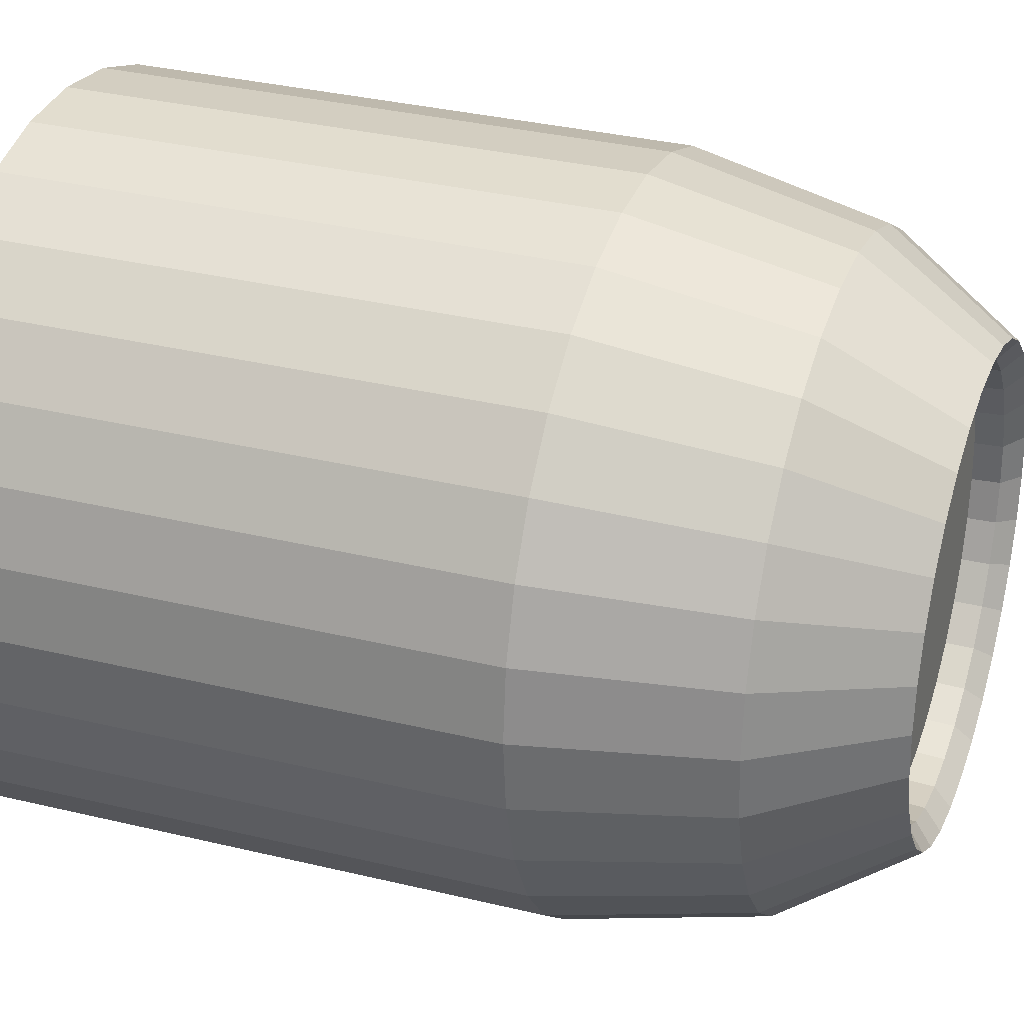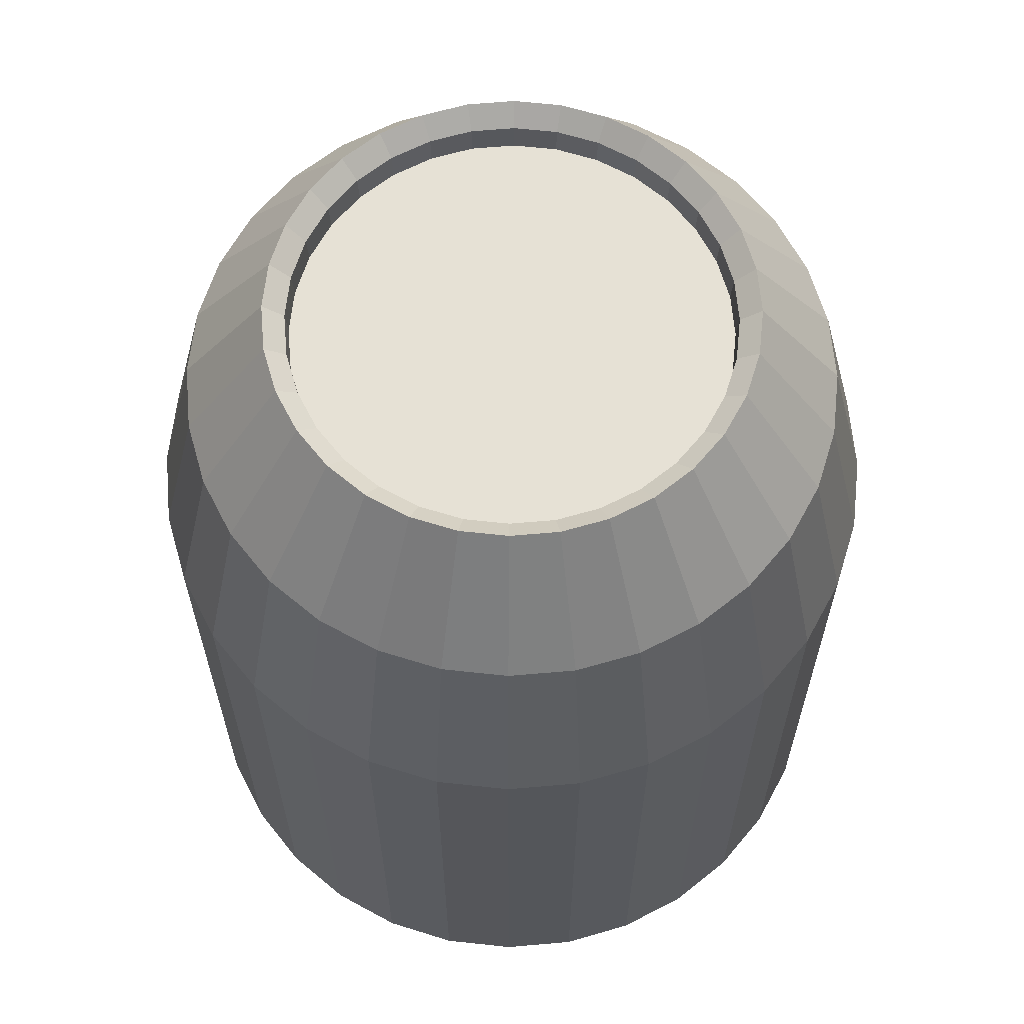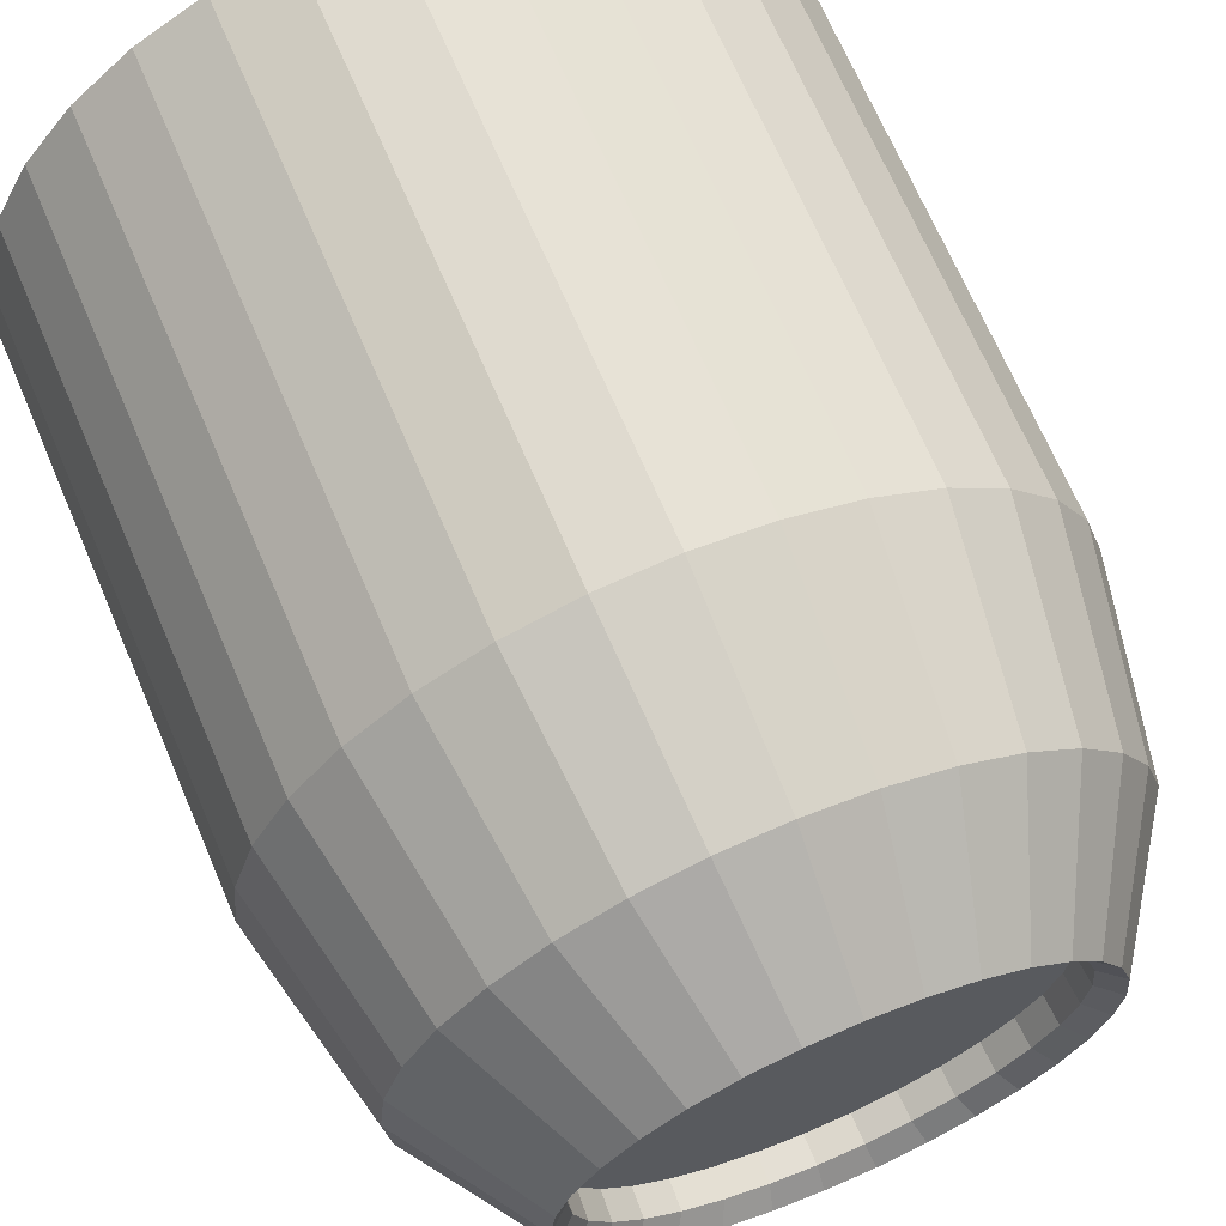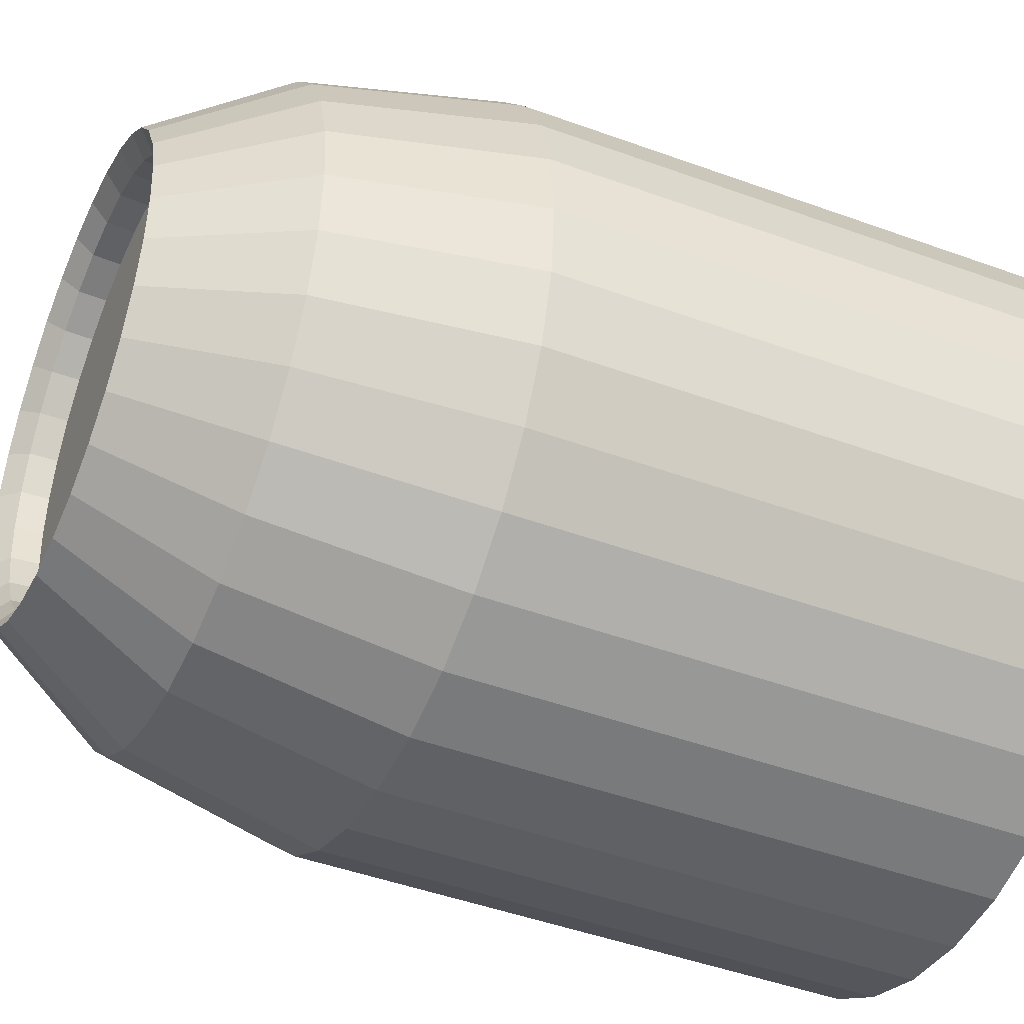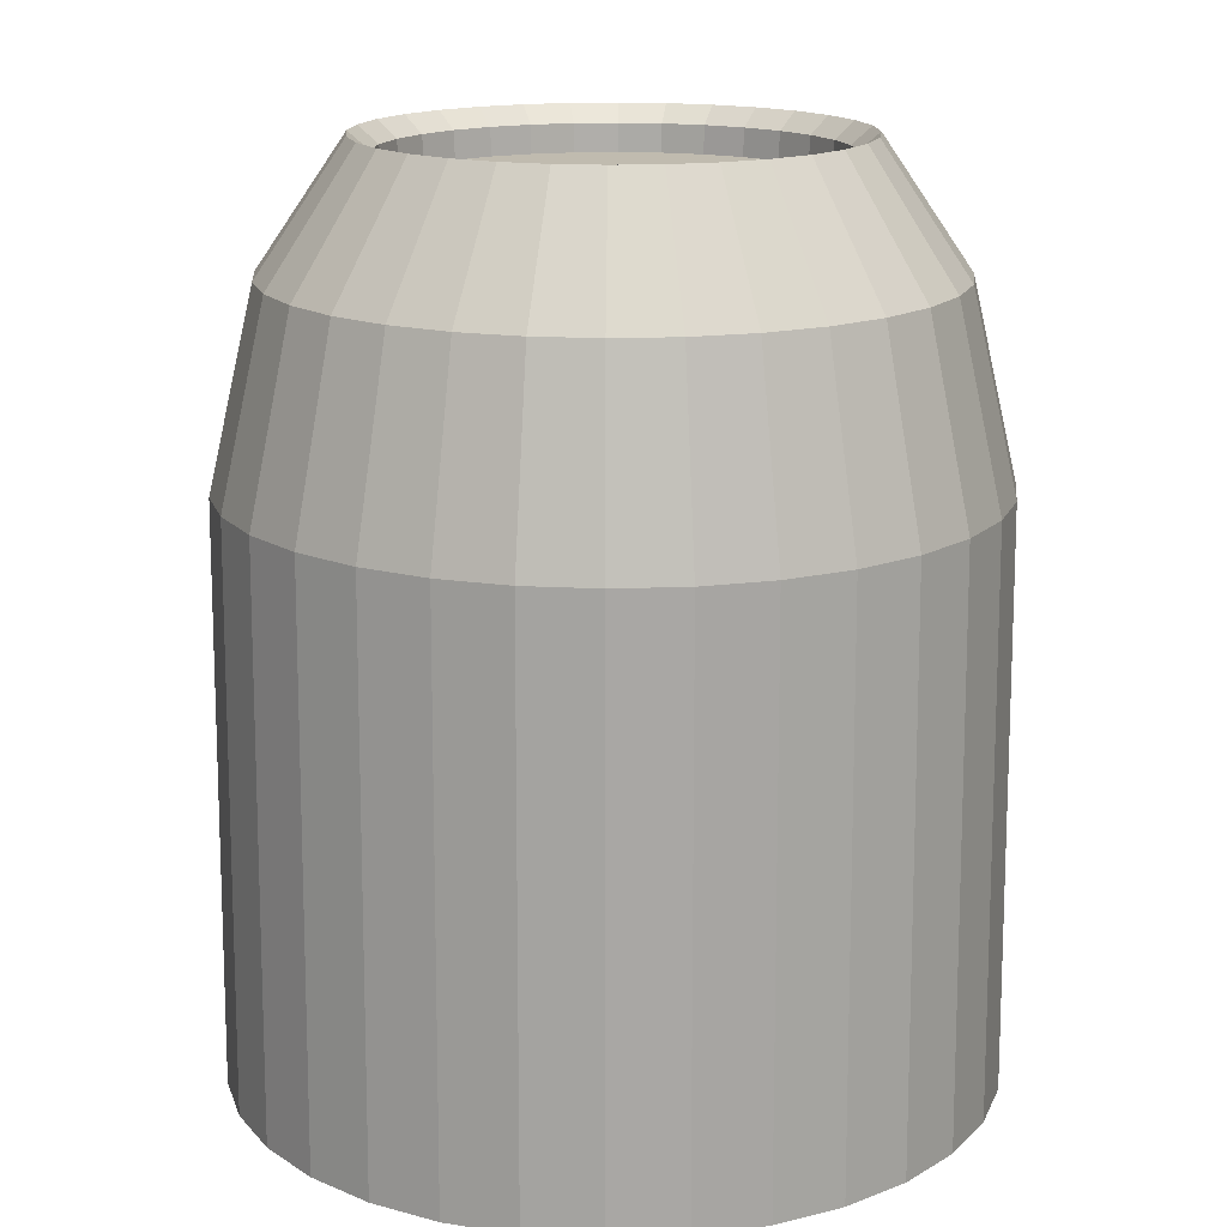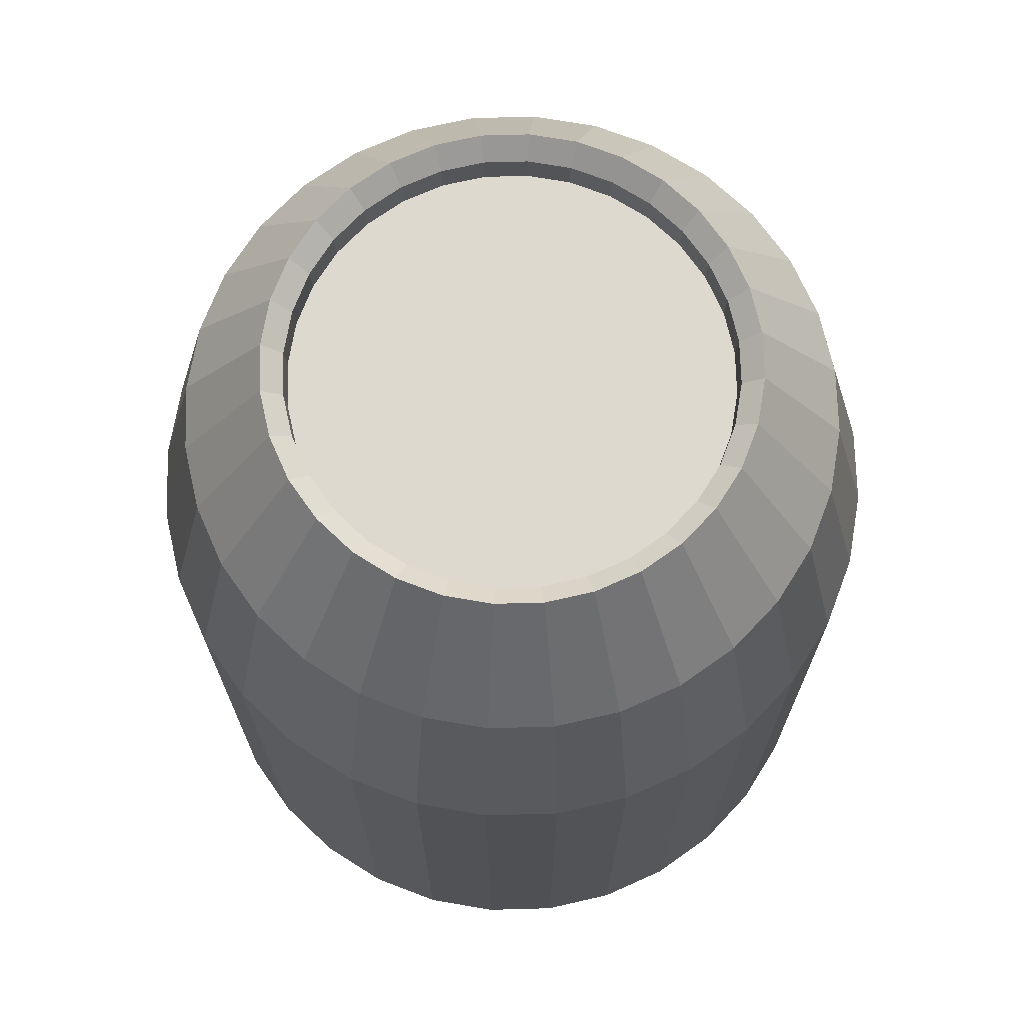
<metadata>
{"format":"obj","ext":"obj","renderer":"f3d","projection":"perspective","resolution":1024,"background":"white","views":[{"elev":30.0,"azim":110.1,"up":"+Z"},{"elev":64.4,"azim":-44.4,"up":"+Y"},{"elev":66.2,"azim":157.2,"up":"+Z"},{"elev":-42.0,"azim":-114.3,"up":"+Z"},{"elev":16.1,"azim":-88.9,"up":"+Y"},{"elev":71.5,"azim":-74.7,"up":"+Y"}]}
</metadata>
<code>
o Cube_Cube.001
v 0.7481 0.7006 0.1074
v 0.7481 0 0.1018
v 0.8371 0 0.1106
v 0.836 0.7006 0.116
v 0.9227 0 0.1366
v 0.9206 0.7006 0.1417
v 1.002 0 0.1787
v 0.9985 0.7006 0.1833
v 1.071 0 0.2355
v 1.067 0.7006 0.2394
v 1.127 0 0.3046
v 1.123 0.7006 0.3077
v 1.17 0 0.3835
v 1.164 0.7006 0.3856
v 1.196 0 0.4691
v 1.19 0.7006 0.4702
v 1.204 0 0.5581
v 1.199 0.7006 0.5581
v 1.196 0 0.6471
v 1.19 0.7006 0.646
v 1.17 0 0.7327
v 1.164 0.7006 0.7306
v 1.127 0 0.8116
v 1.123 0.7006 0.8085
v 1.071 0 0.8807
v 1.067 0.7006 0.8768
v 1.002 0 0.9375
v 0.9985 0.7006 0.9329
v 0.9227 0 0.9797
v 0.9206 0.7006 0.9745
v 0.8371 0 1.006
v 0.836 0.7006 1
v 0.7481 0 1.014
v 0.7481 0.7006 1.009
v 0.6591 0 1.006
v 0.6601 0.7006 1
v 0.5735 0 0.9797
v 0.5756 0.7006 0.9745
v 0.4946 0 0.9375
v 0.4977 0.7006 0.9329
v 0.4254 0 0.8807
v 0.4294 0.7006 0.8768
v 0.3687 0 0.8116
v 0.3733 0.7006 0.8085
v 0.3265 0 0.7327
v 0.3317 0.7006 0.7306
v 0.3006 0 0.6471
v 0.306 0.7006 0.646
v 0.2918 0 0.5581
v 0.2973 0.7006 0.5581
v 0.3006 0 0.4691
v 0.306 0.7006 0.4702
v 0.3265 0 0.3835
v 0.3317 0.7006 0.3856
v 0.3687 0 0.3046
v 0.3733 0.7006 0.3077
v 0.4254 0 0.2355
v 0.4294 0.7006 0.2394
v 0.4946 0 0.1787
v 0.4977 0.7006 0.1833
v 0.5735 0 0.1366
v 0.5756 0.7006 0.1417
v 0.6591 0 0.1106
v 0.6601 0.7006 0.116
v 0.7481 0.937 0.1623
v 0.8253 0.937 0.1699
v 0.8996 0.937 0.1924
v 0.968 0.937 0.229
v 1.028 0.937 0.2782
v 1.077 0.937 0.3382
v 1.114 0.937 0.4066
v 1.136 0.937 0.4809
v 1.144 0.937 0.5581
v 1.136 0.937 0.6353
v 1.114 0.937 0.7096
v 1.077 0.937 0.778
v 1.028 0.937 0.838
v 0.968 0.937 0.8872
v 0.8996 0.937 0.9238
v 0.8253 0.937 0.9463
v 0.7481 0.937 0.9539
v 0.6708 0.937 0.9463
v 0.5966 0.937 0.9238
v 0.5282 0.937 0.8872
v 0.4682 0.937 0.838
v 0.4189 0.937 0.778
v 0.3824 0.937 0.7096
v 0.3598 0.937 0.6353
v 0.3522 0.937 0.5581
v 0.3598 0.937 0.4809
v 0.3824 0.937 0.4066
v 0.4189 0.937 0.3382
v 0.4682 0.937 0.2782
v 0.5282 0.937 0.229
v 0.5966 0.937 0.1924
v 0.6708 0.937 0.1699
v 0.7481 1.091 0.2674
v 0.8048 1.091 0.273
v 0.8593 1.091 0.2895
v 0.9096 1.091 0.3164
v 0.9536 1.091 0.3526
v 0.9898 1.091 0.3966
v 1.017 1.091 0.4469
v 1.033 1.091 0.5014
v 1.039 1.091 0.5581
v 1.033 1.091 0.6148
v 1.017 1.091 0.6693
v 0.9898 1.091 0.7196
v 0.9536 1.091 0.7636
v 0.9096 1.091 0.7998
v 0.8593 1.091 0.8267
v 0.8048 1.091 0.8432
v 0.7481 1.091 0.8488
v 0.6914 1.091 0.8432
v 0.6368 1.091 0.8267
v 0.5866 1.091 0.7998
v 0.5425 1.091 0.7636
v 0.5064 1.091 0.7196
v 0.4795 1.091 0.6693
v 0.463 1.091 0.6148
v 0.4574 1.091 0.5581
v 0.463 1.091 0.5014
v 0.4795 1.091 0.4469
v 0.5064 1.091 0.3966
v 0.5425 1.091 0.3526
v 0.5866 1.091 0.3164
v 0.6368 1.091 0.2895
v 0.6914 1.091 0.273
v 0.7481 1.07 0.2924
v 0.7999 1.07 0.2975
v 0.8498 1.07 0.3126
v 0.8957 1.07 0.3372
v 0.936 1.07 0.3702
v 0.969 1.07 0.4105
v 0.9936 1.07 0.4564
v 1.009 1.07 0.5063
v 1.014 1.07 0.5581
v 1.009 1.07 0.6099
v 0.9936 1.07 0.6598
v 0.969 1.07 0.7057
v 0.936 1.07 0.746
v 0.8957 1.07 0.779
v 0.8498 1.07 0.8036
v 0.7999 1.07 0.8187
v 0.7481 1.07 0.8238
v 0.6962 1.07 0.8187
v 0.6464 1.07 0.8036
v 0.6004 1.07 0.779
v 0.5602 1.07 0.746
v 0.5271 1.07 0.7057
v 0.5026 1.07 0.6598
v 0.4875 1.07 0.6099
v 0.4824 1.07 0.5581
v 0.4875 1.07 0.5063
v 0.5026 1.07 0.4564
v 0.5271 1.07 0.4105
v 0.5602 1.07 0.3702
v 0.6004 1.07 0.3372
v 0.6464 1.07 0.3126
v 0.6962 1.07 0.2975
v 0.7481 1.036 0.2944
v 0.7995 1.036 0.2995
v 0.849 1.036 0.3145
v 0.8946 1.036 0.3389
v 0.9345 1.036 0.3717
v 0.9673 1.036 0.4116
v 0.9917 1.036 0.4572
v 1.007 1.036 0.5067
v 1.012 1.036 0.5581
v 1.007 1.036 0.6095
v 0.9917 1.036 0.659
v 0.9673 1.036 0.7046
v 0.9345 1.036 0.7446
v 0.8946 1.036 0.7773
v 0.849 1.036 0.8017
v 0.7995 1.036 0.8167
v 0.7481 1.036 0.8218
v 0.6966 1.036 0.8167
v 0.6472 1.036 0.8017
v 0.6016 1.036 0.7773
v 0.5616 1.036 0.7446
v 0.5288 1.036 0.7046
v 0.5045 1.036 0.659
v 0.4895 1.036 0.6095
v 0.4844 1.036 0.5581
v 0.4895 1.036 0.5067
v 0.5045 1.036 0.4572
v 0.5288 1.036 0.4116
v 0.5616 1.036 0.3717
v 0.6016 1.036 0.3389
v 0.6472 1.036 0.3145
v 0.6966 1.036 0.2995
v 0.7481 1.036 0.2945
v 0.7995 1.036 0.2996
v 0.8489 1.036 0.3146
v 0.8945 1.036 0.3389
v 0.9345 1.036 0.3717
v 0.9673 1.036 0.4117
v 0.9916 1.036 0.4572
v 1.007 1.036 0.5067
v 1.012 1.036 0.5581
v 1.007 1.036 0.6095
v 0.9916 1.036 0.659
v 0.9673 1.036 0.7046
v 0.9345 1.036 0.7445
v 0.8945 1.036 0.7773
v 0.8489 1.036 0.8016
v 0.7995 1.036 0.8166
v 0.7481 1.036 0.8217
v 0.6966 1.036 0.8166
v 0.6472 1.036 0.8016
v 0.6016 1.036 0.7773
v 0.5617 1.036 0.7445
v 0.5289 1.036 0.7046
v 0.5045 1.036 0.659
v 0.4895 1.036 0.6095
v 0.4845 1.036 0.5581
v 0.4895 1.036 0.5067
v 0.5045 1.036 0.4572
v 0.5289 1.036 0.4117
v 0.5617 1.036 0.3717
v 0.6016 1.036 0.3389
v 0.6472 1.036 0.3146
v 0.6966 1.036 0.2996
v 0.7481 1.036 0.2949
v 0.7994 1.036 0.2999
v 0.8488 1.036 0.3149
v 0.8943 1.036 0.3392
v 0.9342 1.036 0.372
v 0.9669 1.036 0.4119
v 0.9912 1.036 0.4574
v 1.006 1.036 0.5068
v 1.011 1.036 0.5581
v 1.006 1.036 0.6095
v 0.9912 1.036 0.6588
v 0.9669 1.036 0.7043
v 0.9342 1.036 0.7442
v 0.8943 1.036 0.777
v 0.8488 1.036 0.8013
v 0.7994 1.036 0.8163
v 0.7481 1.036 0.8213
v 0.6967 1.036 0.8163
v 0.6473 1.036 0.8013
v 0.6018 1.036 0.777
v 0.562 1.036 0.7442
v 0.5292 1.036 0.7043
v 0.5049 1.036 0.6588
v 0.4899 1.036 0.6095
v 0.4849 1.036 0.5581
v 0.4899 1.036 0.5068
v 0.5049 1.036 0.4574
v 0.5292 1.036 0.4119
v 0.562 1.036 0.372
v 0.6018 1.036 0.3392
v 0.6473 1.036 0.3149
v 0.6967 1.036 0.2999
f 2 1 4 3
f 3 4 6 5
f 5 6 8 7
f 7 8 10 9
f 9 10 12 11
f 11 12 14 13
f 13 14 16 15
f 15 16 18 17
f 17 18 20 19
f 19 20 22 21
f 21 22 24 23
f 23 24 26 25
f 25 26 28 27
f 27 28 30 29
f 29 30 32 31
f 31 32 34 33
f 33 34 36 35
f 35 36 38 37
f 37 38 40 39
f 39 40 42 41
f 41 42 44 43
f 43 44 46 45
f 45 46 48 47
f 47 48 50 49
f 49 50 52 51
f 51 52 54 53
f 53 54 56 55
f 55 56 58 57
f 57 58 60 59
f 59 60 62 61
f 10 8 68 69
f 61 62 64 63
f 63 64 1 2
f 2 3 5 7 9 11 13 15 17 19 21 23 25 27 29 31 33 35 37 39 41 43 45 47 49 51 53 55 57 59 61 63
f 88 87 119 120
f 28 26 77 78
f 46 44 86 87
f 64 62 95 96
f 20 18 73 74
f 38 36 82 83
f 56 54 91 92
f 12 10 69 70
f 30 28 78 79
f 48 46 87 88
f 4 1 65 66
f 1 64 96 65
f 22 20 74 75
f 40 38 83 84
f 58 56 92 93
f 14 12 70 71
f 32 30 79 80
f 50 48 88 89
f 6 4 66 67
f 24 22 75 76
f 42 40 84 85
f 60 58 93 94
f 16 14 71 72
f 34 32 80 81
f 52 50 89 90
f 8 6 67 68
f 26 24 76 77
f 44 42 85 86
f 62 60 94 95
f 18 16 72 73
f 36 34 81 82
f 54 52 90 91
f 123 122 154 155
f 75 74 106 107
f 89 88 120 121
f 76 75 107 108
f 90 89 121 122
f 77 76 108 109
f 91 90 122 123
f 78 77 109 110
f 92 91 123 124
f 79 78 110 111
f 66 65 97 98
f 93 92 124 125
f 80 79 111 112
f 67 66 98 99
f 94 93 125 126
f 81 80 112 113
f 68 67 99 100
f 95 94 126 127
f 82 81 113 114
f 69 68 100 101
f 96 95 127 128
f 83 82 114 115
f 70 69 101 102
f 65 96 128 97
f 84 83 115 116
f 71 70 102 103
f 85 84 116 117
f 72 71 103 104
f 86 85 117 118
f 73 72 104 105
f 87 86 118 119
f 74 73 105 106
f 131 130 162 163
f 110 109 141 142
f 124 123 155 156
f 111 110 142 143
f 98 97 129 130
f 125 124 156 157
f 112 111 143 144
f 99 98 130 131
f 126 125 157 158
f 113 112 144 145
f 100 99 131 132
f 127 126 158 159
f 114 113 145 146
f 101 100 132 133
f 128 127 159 160
f 115 114 146 147
f 102 101 133 134
f 97 128 160 129
f 116 115 147 148
f 103 102 134 135
f 117 116 148 149
f 104 103 135 136
f 118 117 149 150
f 105 104 136 137
f 119 118 150 151
f 106 105 137 138
f 120 119 151 152
f 107 106 138 139
f 121 120 152 153
f 108 107 139 140
f 122 121 153 154
f 109 108 140 141
f 169 168 200 201
f 158 157 189 190
f 145 144 176 177
f 132 131 163 164
f 159 158 190 191
f 146 145 177 178
f 133 132 164 165
f 160 159 191 192
f 147 146 178 179
f 134 133 165 166
f 129 160 192 161
f 148 147 179 180
f 135 134 166 167
f 149 148 180 181
f 136 135 167 168
f 150 149 181 182
f 137 136 168 169
f 151 150 182 183
f 138 137 169 170
f 152 151 183 184
f 139 138 170 171
f 153 152 184 185
f 140 139 171 172
f 154 153 185 186
f 141 140 172 173
f 155 154 186 187
f 142 141 173 174
f 156 155 187 188
f 143 142 174 175
f 130 129 161 162
f 157 156 188 189
f 144 143 175 176
f 206 205 237 238
f 183 182 214 215
f 170 169 201 202
f 184 183 215 216
f 171 170 202 203
f 185 184 216 217
f 172 171 203 204
f 186 185 217 218
f 173 172 204 205
f 187 186 218 219
f 174 173 205 206
f 188 187 219 220
f 175 174 206 207
f 162 161 193 194
f 189 188 220 221
f 176 175 207 208
f 163 162 194 195
f 190 189 221 222
f 177 176 208 209
f 164 163 195 196
f 191 190 222 223
f 178 177 209 210
f 165 164 196 197
f 192 191 223 224
f 179 178 210 211
f 166 165 197 198
f 161 192 224 193
f 180 179 211 212
f 167 166 198 199
f 181 180 212 213
f 168 167 199 200
f 182 181 213 214
f 226 225 256 255 254 253 252 251 250 249 248 247 246 245 244 243 242 241 240 239 238 237 236 235 234 233 232 231 230 229 228 227
f 220 219 251 252
f 207 206 238 239
f 194 193 225 226
f 221 220 252 253
f 208 207 239 240
f 195 194 226 227
f 222 221 253 254
f 209 208 240 241
f 196 195 227 228
f 223 222 254 255
f 210 209 241 242
f 197 196 228 229
f 224 223 255 256
f 211 210 242 243
f 198 197 229 230
f 193 224 256 225
f 212 211 243 244
f 199 198 230 231
f 213 212 244 245
f 200 199 231 232
f 214 213 245 246
f 201 200 232 233
f 215 214 246 247
f 202 201 233 234
f 216 215 247 248
f 203 202 234 235
f 217 216 248 249
f 204 203 235 236
f 218 217 249 250
f 205 204 236 237
f 219 218 250 251

</code>
